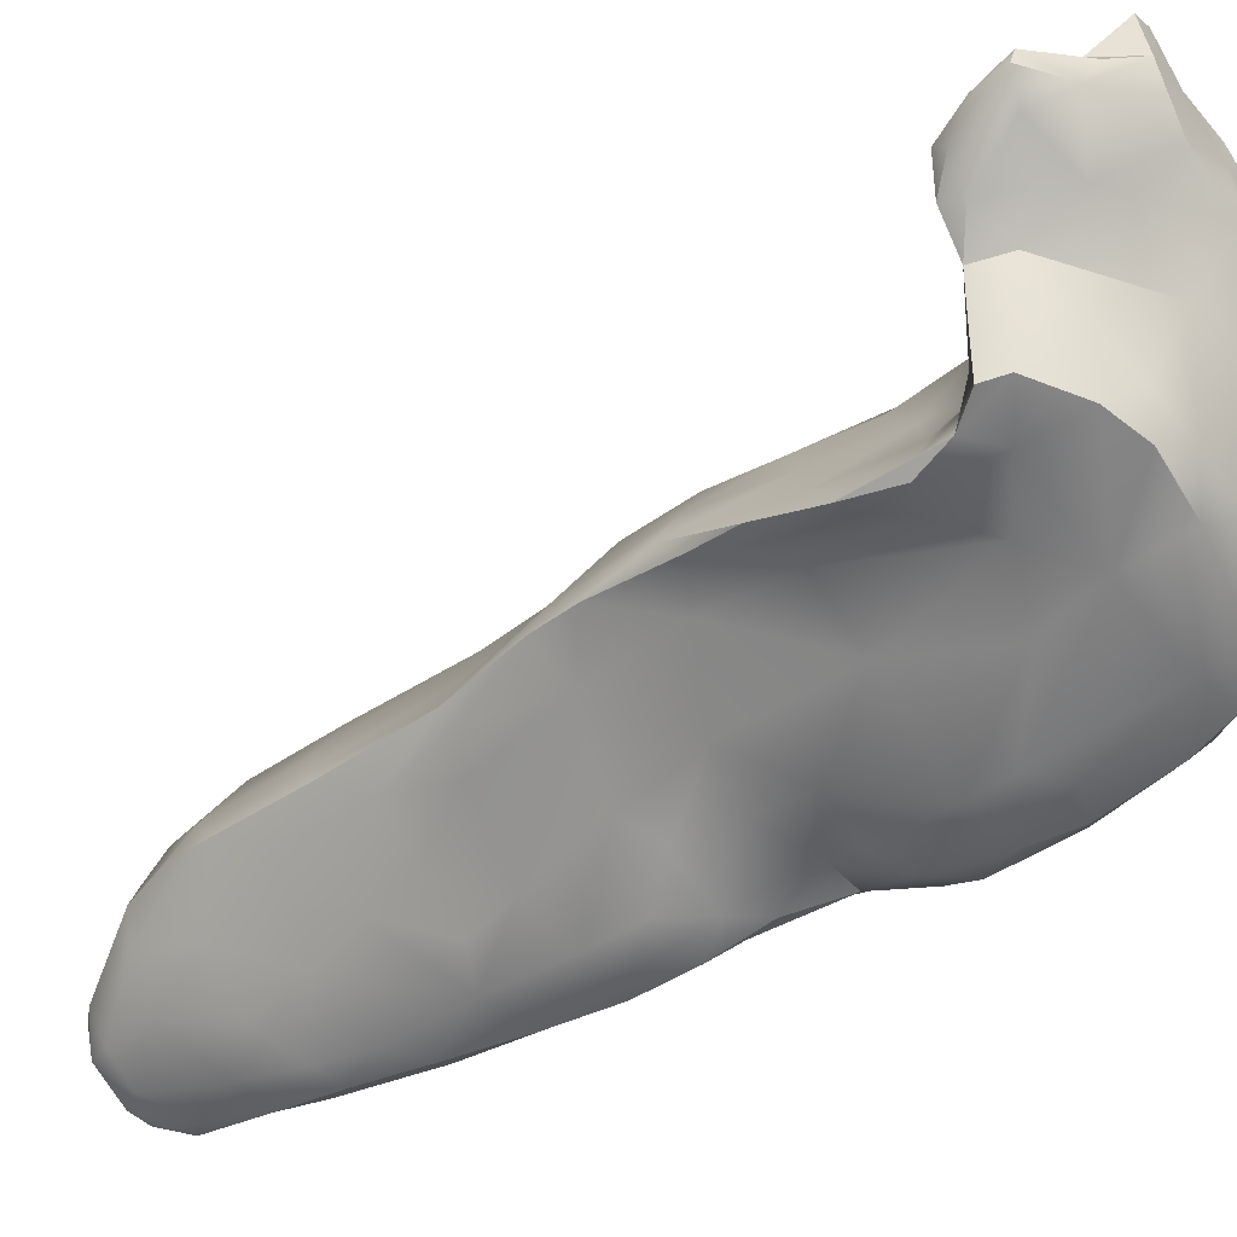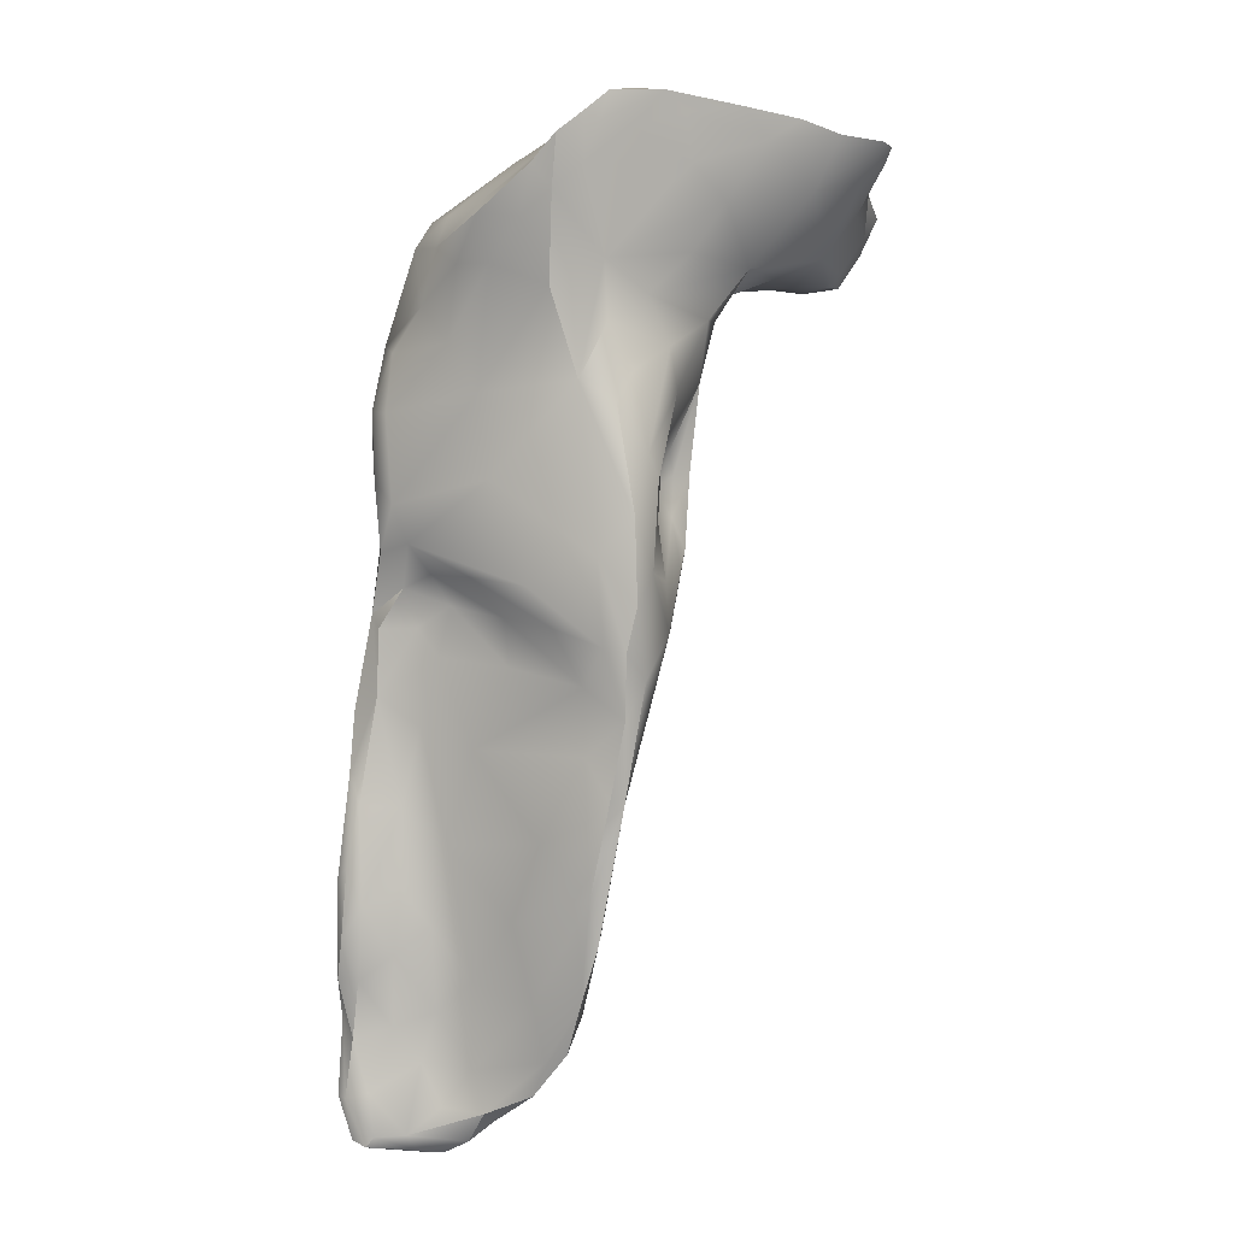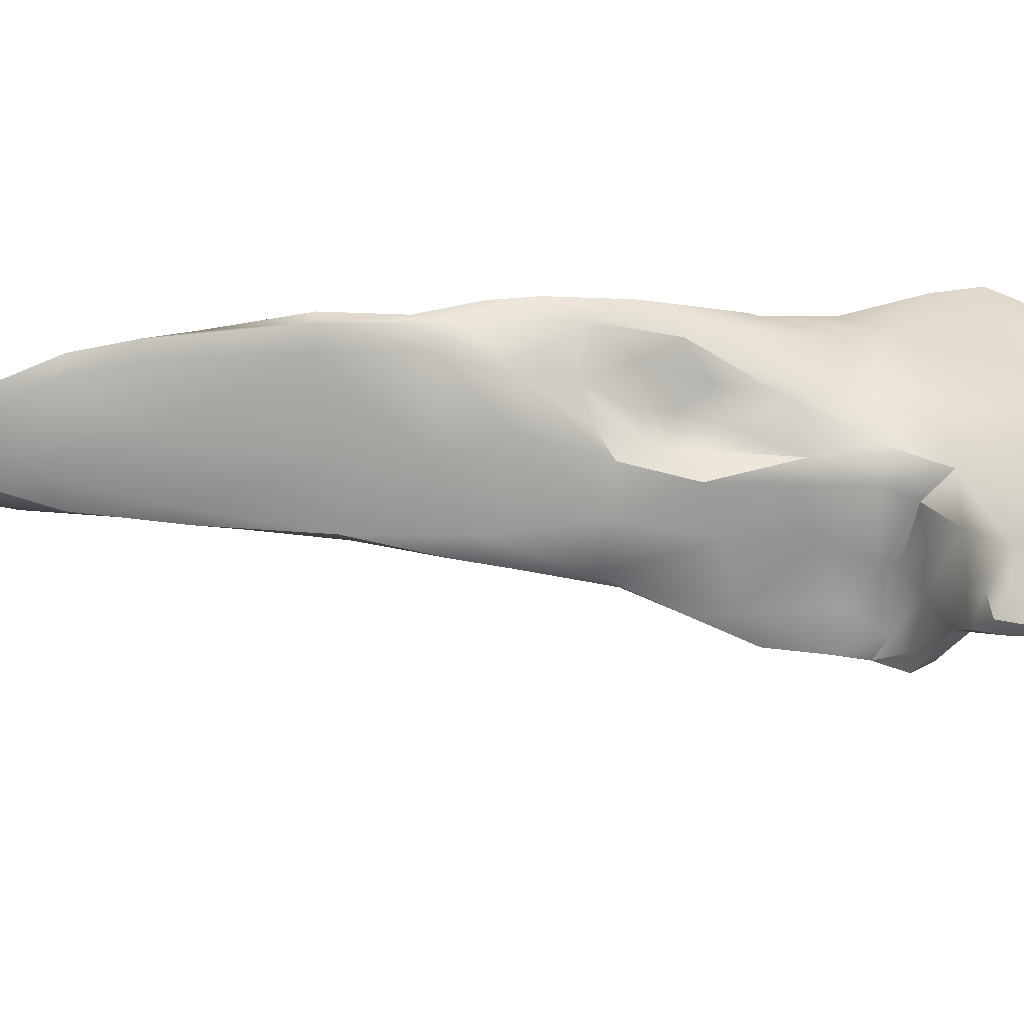
<metadata>
{"format":"obj","ext":"obj","renderer":"f3d","projection":"perspective","resolution":1024,"background":"white","views":[{"elev":-56.0,"azim":110.9,"up":"+Z"},{"elev":13.9,"azim":-31.9,"up":"+Y"},{"elev":39.3,"azim":70.3,"up":"+Z"}]}
</metadata>
<code>
v 8.651 -133.6 1537
v 10.25 -138.4 1539
v 11.66 -144.3 1543
v 9.566 -144.9 1543
v 8.503 -147 1542
v 8.371 -144.9 1542
v 9.159 -146.3 1543
v 10.94 -139.9 1545
v 9.648 -139.6 1542
v 11.78 -141.7 1546
v 11.44 -133.3 1545
v 12.46 -140.2 1546
v 11.88 -143 1545
v 7.455 -146.8 1542
v 12.91 -142.4 1543
v 13.08 -136.6 1547
v 7.496 -139.6 1538
v 13.52 -138.2 1541
v 14.01 -137.1 1544
v 13.8 -140.4 1542
v 14.95 -136.8 1542
v 16.34 -131.2 1540
v 17 -128.3 1543
v 16.85 -105.7 1543
v 15.94 -118 1546
v 15.74 -131.4 1543
v 15.46 -110.7 1543
v 16.68 -105 1541
v 14.67 -107 1543
v 15.09 -105.3 1542
v 15.6 -107.5 1537
v 16.63 -131.7 1541
v 14.92 -116 1545
v 15.09 -136.4 1541
v 14.55 -108.8 1535
v 11.24 -141.6 1540
v 16.82 -114.3 1535
v 14.78 -105.1 1543
v 9.384 -146.5 1542
v 13.84 -115.2 1544
v 11.98 -139.5 1547
v 12.36 -135.1 1547
v 14.91 -126.6 1547
v 14.81 -120.2 1547
v 10.86 -143.8 1545
v 10.92 -144.4 1542
v 13.96 -128 1547
v 13.75 -131.3 1548
v 10.17 -145.5 1543
v 13.33 -125.2 1547
v 7.199 -142.3 1539
v 13.57 -121.8 1546
v 13.29 -111.6 1543
v 13.57 -105.8 1543
v 13.32 -107.9 1543
v 12.59 -123.9 1537
v 11.86 -108.6 1540
v 11.24 -119.2 1542
v 13.33 -121.3 1536
v 11.32 -115.9 1541
v 12.61 -117.7 1534
v 12.24 -126.2 1537
v 11.43 -111.5 1535
v 13.3 -115.8 1534
v 9.06 -141 1539
v 10.62 -114.6 1534
v 11.21 -111 1539
v 10.87 -122.2 1536
v 10.79 -112.9 1537
v 10.51 -127.5 1536
v 9.217 -124.1 1536
v 9.191 -121.5 1536
v 8.635 -119.8 1537
v 8.748 -128.7 1536
v 9.147 -117 1537
v 18.45 -128.2 1540
v 18.14 -120.1 1543
v 9.491 -143.3 1543
v 10.42 -130.1 1541
v 9.085 -122 1539
v 9.851 -123.3 1539
v 9.197 -129.6 1539
v 8.017 -128.4 1538
v 9.913 -126.7 1540
v 9.214 -124 1538
v 7.535 -137.4 1538
v 8.562 -126.6 1536
v 7.076 -141.7 1540
v 8.692 -137.5 1541
v 9.516 -134.2 1541
v 7.23 -138.6 1540
v 6.987 -146 1542
v 12.56 -137 1547
v 12.99 -126.9 1546
v 9.228 -119.1 1535
v 9.078 -117.1 1536
v 11.52 -126.6 1543
v 7.537 -129.2 1537
v 6.694 -132.6 1539
v 6.861 -145.9 1540
v 5.775 -135.6 1538
v 18.28 -118.2 1543
v 6.305 -138.9 1538
v 17.44 -112.1 1543
v 5.428 -139.8 1539
v 5.66 -141.6 1539
v 5.624 -142.1 1540
v 5.76 -144.2 1541
v 5.141 -146.2 1540
v 5.874 -139.7 1540
v 5.027 -144.5 1540
v 11.53 -136.1 1539
v 5.909 -135.1 1539
v 11.27 -144.1 1544
v 5.463 -138 1539
v 14.63 -131.7 1540
v 17.5 -119.7 1543
v 18.37 -123.1 1544
v 18.22 -114.2 1544
v 10.47 -124.6 1540
v 17.39 -121 1544
v 18.48 -116 1544
v 19.44 -107.2 1543
v 17.59 -105.5 1540
v 13.09 -131.1 1548
v 18.42 -104.4 1543
v 19.71 -104.7 1541
v 7.788 -136 1540
v 7.914 -143.1 1541
v 18.65 -127.4 1541
v 19.39 -105.9 1539
v 24.08 -113 1539
v 19.69 -114 1535
v 19.22 -119.6 1543
v 19.22 -122.6 1543
v 19.2 -126.3 1540
v 18.94 -118.7 1543
v 20.1 -119.7 1542
v 20.29 -122.8 1539
v 18.72 -109.1 1535
v 19.59 -110.7 1543
v 20.36 -107.4 1538
v 21.77 -105 1543
v 21.09 -104.9 1542
v 21.43 -109.6 1535
v 23.43 -113.7 1536
v 20.8 -119.2 1540
v 20.65 -113.5 1543
v 22.7 -107.6 1539
v 22.3 -115.2 1537
v 21.64 -113.7 1542
v 23.59 -105.7 1541
v 22.69 -111.5 1543
v 22.67 -113.2 1539
v 23.26 -112.7 1541
v 21.66 -118.9 1538
v 24.68 -112.1 1542
v 23.31 -114.3 1535
v 19.89 -123 1541
v 22.87 -110.6 1535
v 22.33 -113 1535
v 24.48 -105.7 1542
v 26.27 -106.5 1541
v 25.94 -106.2 1544
v 26.6 -111.4 1542
v 25.2 -112.4 1537
v 26.1 -112.9 1539
v 24.36 -112.3 1536
v 24.48 -113.4 1535
v 27.94 -109.6 1543
v 27.45 -112.6 1541
v 27.94 -112 1542
v 27.97 -106.5 1545
v 29.22 -110.7 1542
v 28.44 -112.8 1541
v 28.5 -107.5 1544
v 11.18 -110.7 1536
v 28.96 -110.3 1540
v 16.41 -119 1546
v 28.8 -108.5 1541
v 22.05 -118.1 1536
v 21.4 -117.4 1536
v 21.27 -120.7 1538
v 30.1 -110.1 1541
v 30.19 -109.9 1541
v 17 -123.2 1545
v 16.79 -125.2 1546
v 15.35 -113 1544
v 15.43 -105.4 1543
v 14.65 -134.4 1540
v 7.722 -147.1 1541
v 13.38 -141.2 1543
v 11.14 -142.2 1546
v 10.73 -136.8 1544
v 8.319 -146.3 1541
v 9.233 -144.2 1540
v 11.82 -110.9 1541
v 11.47 -108.9 1540
v 10.88 -114.1 1539
v 11.08 -110.5 1538
v 10.63 -116.7 1534
v 11.26 -120.8 1535
v 9.954 -125.5 1536
v 9.732 -130.1 1537
v 8.671 -122.7 1537
v 9.452 -125.6 1539
v 11.68 -123.1 1544
v 8.217 -132.8 1539
v 20.58 -120.2 1537
v 8.626 -141.1 1541
v 12.78 -129.6 1546
v 11.51 -124.7 1542
v 12.24 -124.7 1545
v 7.013 -132 1537
v 6.382 -135.9 1538
v 6.705 -131.5 1538
v 5.872 -143.7 1539
v 6.225 -136.5 1540
v 6.02 -146.6 1540
v 5.439 -146.4 1541
v 5.739 -145.9 1541
v 5.003 -144.6 1539
v 5.585 -145.3 1539
v 12.35 -134 1539
v 11.45 -131.2 1538
v 16.83 -127.3 1539
v 18.39 -123.3 1538
v 17.87 -125.6 1544
v 17.48 -118.3 1544
v 15.06 -124 1537
v 16.97 -106.4 1538
v 19.48 -119.6 1537
v 25.17 -113.2 1537
v 22.43 -109.3 1536
v 24.5 -110.6 1538
v 24.31 -105.6 1544
v 26.4 -112.7 1541
v 27.42 -108.2 1544
v 20.61 -116.7 1542
v 24.38 -113.5 1536
v 22.89 -115.4 1536
v 20.37 -123.7 1540
v 20.37 -116 1543
v 16.93 -118.6 1536
v 13.6 -127.5 1537
v 10.33 -133.3 1538
v 16.63 -120.8 1545
v 15.97 -114.9 1545
v 17.64 -104.3 1542
v 15.98 -104.3 1543
v 14.6 -107.4 1538
v 17.63 -107.9 1536
v 13.84 -106.8 1541
v 14.14 -110.5 1535
v 18.21 -111.7 1535
v 15.53 -122.5 1547
v 15.43 -127.9 1547
v 14.23 -131.6 1547
v 14.48 -123.5 1547
v 14.01 -125.4 1547
v 12.88 -107 1542
v 11.97 -109.3 1537
v 22.95 -106.3 1544
v 26.61 -109.2 1540
v 22.62 -112.7 1542
v 22.2 -113.9 1539
v 21.4 -115.6 1540
v 22.35 -115.8 1535
v 25.15 -108.4 1544
v 27.52 -112.3 1539
v 27.15 -106.4 1543
v 25.96 -111.4 1539
v 28.15 -106.7 1543
v 27.47 -113.1 1540
v 28.65 -108.4 1543
v 28.75 -106.8 1544
v 28.81 -107.9 1542
v 28.66 -112.3 1540
v 29.51 -111.4 1541
v 20.8 -115.9 1536
v 12.47 -109 1542
v 12.19 -109.8 1535
v 12.21 -114.3 1534
v 10.22 -119.6 1535
v 10.09 -114.7 1535
v 8.793 -120.5 1538
v 18.66 -121.2 1543
v 21.05 -108.7 1543
v 12.42 -132 1547
v 20.45 -108.5 1536
v 19.33 -105.3 1543
v 10.49 -123.1 1541
v 8.283 -125.7 1538
v 8.373 -125.3 1537
v 9.968 -114.8 1536
v 9.623 -117.9 1535
v 11.66 -144.3 1543
v 9.566 -144.9 1543
v 9.566 -144.9 1543
v 8.503 -147 1542
v 9.159 -146.3 1543
v 9.159 -146.3 1543
v 11.78 -141.7 1546
v 12.91 -142.4 1543
v 13.8 -140.4 1542
v 16.63 -131.7 1541
v 15.09 -136.4 1541
v 14.78 -105.1 1543
v 13.84 -115.2 1544
v 11.98 -139.5 1547
v 14.81 -120.2 1547
v 10.86 -143.8 1545
v 10.86 -143.8 1545
v 13.96 -128 1547
v 13.75 -131.3 1548
v 10.17 -145.5 1543
v 13.29 -111.6 1543
v 13.57 -105.8 1543
v 13.57 -105.8 1543
v 13.32 -107.9 1543
v 11.43 -111.5 1535
v 10.62 -114.6 1534
v 9.217 -124.1 1536
v 9.191 -121.5 1536
v 9.191 -121.5 1536
v 18.45 -128.2 1540
v 8.017 -128.4 1538
v 9.214 -124 1538
v 8.562 -126.6 1536
v 12.56 -137 1547
v 7.537 -129.2 1537
v 7.537 -129.2 1537
v 7.537 -129.2 1537
v 5.775 -135.6 1538
v 6.305 -138.9 1538
v 5.428 -139.8 1539
v 5.428 -139.8 1539
v 5.428 -139.8 1539
v 5.66 -141.6 1539
v 5.66 -141.6 1539
v 5.624 -142.1 1540
v 5.624 -142.1 1540
v 5.141 -146.2 1540
v 5.141 -146.2 1540
v 5.463 -138 1539
v 13.09 -131.1 1548
v 18.42 -104.4 1543
v 19.22 -122.6 1543
v 19.2 -126.3 1540
v 20.1 -119.7 1542
v 20.29 -122.8 1539
v 21.77 -105 1543
v 21.43 -109.6 1535
v 22.69 -111.5 1543
v 23.31 -114.3 1535
v 23.31 -114.3 1535
v 23.31 -114.3 1535
v 23.31 -114.3 1535
v 22.87 -110.6 1535
v 26.27 -106.5 1541
v 25.94 -106.2 1544
v 26.1 -112.9 1539
v 26.1 -112.9 1539
v 26.1 -112.9 1539
v 24.36 -112.3 1536
v 24.48 -113.4 1535
v 24.48 -113.4 1535
v 27.97 -106.5 1545
v 29.22 -110.7 1542
v 28.44 -112.8 1541
v 28.44 -112.8 1541
v 28.5 -107.5 1544
v 16.41 -119 1546
v 22.05 -118.1 1536
v 22.05 -118.1 1536
v 21.27 -120.7 1538
v 21.27 -120.7 1538
v 30.1 -110.1 1541
v 30.19 -109.9 1541
v 30.19 -109.9 1541
v 7.722 -147.1 1541
v 11.47 -108.9 1540
v 8.671 -122.7 1537
v 7.013 -132 1537
v 6.382 -135.9 1538
v 6.705 -131.5 1538
v 6.02 -146.6 1540
v 5.439 -146.4 1541
v 5.439 -146.4 1541
v 5.003 -144.6 1539
v 16.97 -106.4 1538
v 25.17 -113.2 1537
v 24.31 -105.6 1544
v 22.89 -115.4 1536
v 20.37 -116 1543
v 15.98 -104.3 1543
v 15.98 -104.3 1543
v 14.48 -123.5 1547
v 14.01 -125.4 1547
v 12.88 -107 1542
v 22.62 -112.7 1542
v 22.62 -112.7 1542
v 22.35 -115.8 1535
v 25.96 -111.4 1539
v 28.15 -106.7 1543
v 28.15 -106.7 1543
v 28.15 -106.7 1543
v 27.47 -113.1 1540
v 27.47 -113.1 1540
v 28.65 -108.4 1543
v 28.65 -108.4 1543
v 28.75 -106.8 1544
v 28.75 -106.8 1544
v 28.75 -106.8 1544
v 28.81 -107.9 1542
v 28.81 -107.9 1542
v 29.51 -111.4 1541
v 12.19 -109.8 1535
v 8.283 -125.7 1538
v 8.373 -125.3 1537
v 8.373 -125.3 1537
v 8.373 -125.3 1537
g grp1
f 92 14 7
f 92 4 6
f 92 7 298
f 3 39 46
f 299 49 45
f 193 10 41
f 193 41 8
f 8 41 42
f 303 13 12
f 13 192 12
f 13 297 192
f 15 192 297
f 20 36 18
f 30 250 28
f 251 124 31
f 253 30 28
f 189 396 38
f 256 247 179
f 257 187 43
f 44 256 25
f 40 311 33
f 259 311 52
f 260 43 398
f 257 48 258
f 55 27 29
f 35 251 31
f 54 30 261
f 54 308 30
f 55 29 318
f 53 27 55
f 317 320 281
f 57 261 253
f 202 59 68
f 282 35 254
f 66 63 283
f 197 281 198
f 200 177 69
f 321 285 177
f 284 68 72
f 74 87 203
f 87 71 203
f 205 80 286
f 73 205 286
f 58 286 80
f 80 205 85
f 85 81 80
f 80 207 58
f 294 383 72
f 328 420 293
f 329 421 323
f 100 195 191
f 91 89 128
f 83 84 206
f 210 89 91
f 5 316 301
f 5 39 316
f 39 195 46
f 302 49 299
f 310 12 93
f 42 125 289
f 47 50 94
f 207 50 52
f 50 399 52
f 317 281 197
f 60 317 197
f 322 285 321
f 201 285 322
f 284 201 61
f 284 61 202
f 95 96 296
f 296 96 285
f 75 60 199
f 96 75 295
f 95 73 96
f 73 75 96
f 212 94 213
f 94 212 97
f 120 97 212
f 292 81 212
f 289 125 211
f 79 11 211
f 79 97 84
f 82 79 84
f 90 79 82
f 89 210 9
f 89 90 208
f 78 210 129
f 6 78 129
f 90 11 79
f 194 90 9
f 194 11 90
f 78 8 9
f 78 9 210
f 89 9 90
f 206 120 85
f 206 84 120
f 81 85 120
f 292 213 207
f 120 212 81
f 120 84 97
f 94 97 79
f 79 211 94
f 212 213 292
f 207 52 58
f 296 201 284
f 95 296 284
f 285 96 295
f 295 75 199
f 296 285 201
f 72 95 284
f 285 295 69
f 295 199 69
f 69 67 200
f 69 199 67
f 213 50 207
f 213 94 50
f 211 47 94
f 125 47 211
f 346 315 314
f 398 43 256
f 43 187 256
f 48 257 43
f 19 26 258
f 26 23 258
f 23 257 258
f 19 258 16
f 330 315 42
f 93 16 48
f 258 48 16
f 42 315 346
f 41 330 42
f 42 289 11
f 289 211 11
f 8 194 9
f 39 297 316
f 4 78 6
f 128 89 208
f 83 208 82
f 208 90 82
f 82 84 83
f 98 421 329
f 331 87 74
f 214 74 1
f 420 332 327
f 99 327 216
f 99 208 83
f 100 51 196
f 215 86 103
f 218 113 115
f 110 218 115
f 106 107 105
f 336 110 115
f 337 345 101
f 385 338 334
f 339 103 51
f 108 129 88
f 113 218 99
f 216 113 99
f 384 334 386
f 221 14 92
f 51 103 17
f 103 86 17
f 110 88 91
f 91 128 218
f 110 91 218
f 88 110 341
f 340 338 335
f 111 221 108
f 220 221 111
f 111 106 222
f 109 220 111
f 390 339 217
f 390 217 223
f 390 223 343
f 109 111 222
f 111 108 341
f 111 107 106
f 223 219 343
f 388 344 387
f 221 92 108
f 108 88 341
f 389 14 221
f 388 381 14
f 387 381 388
f 223 100 219
f 223 217 100
f 217 51 100
f 217 339 51
f 338 385 335
f 336 342 110
f 101 345 113
f 216 101 113
f 334 384 385
f 384 386 333
f 216 327 332
f 17 86 2
f 17 2 65
f 86 215 1
f 100 196 195
f 219 100 191
f 92 6 129
f 108 92 129
f 218 128 208
f 218 208 99
f 215 214 1
f 214 331 74
f 327 293 420
f 206 419 83
f 88 210 91
f 129 210 88
f 381 300 14
f 85 205 422
f 206 85 419
f 207 80 292
f 292 80 81
f 383 73 72
f 286 58 60
f 75 286 60
f 73 286 75
f 72 73 95
f 323 421 324
f 1 74 204
f 1 225 246
f 2 1 112
f 204 74 70
f 112 246 224
f 112 1 246
f 225 204 245
f 204 70 245
f 56 203 68
f 245 70 62
f 312 316 114
f 112 18 2
f 316 297 114
f 313 10 193
f 312 13 303
f 312 114 13
f 36 2 18
f 21 192 305
f 192 21 19
f 305 34 21
f 18 190 307
f 112 190 18
f 186 187 118
f 373 122 25
f 248 119 188
f 227 230 244
f 186 287 121
f 287 77 121
f 231 124 131
f 102 137 243
f 137 134 395
f 138 135 159
f 232 209 139
f 136 227 139
f 228 130 159
f 349 242 76
f 76 242 130
f 242 159 130
f 351 242 349
f 252 290 140
f 124 127 131
f 244 37 133
f 143 144 126
f 138 239 243
f 127 144 152
f 131 127 152
f 156 267 147
f 156 150 267
f 150 266 267
f 265 151 266
f 151 265 153
f 154 155 401
f 154 265 266
f 268 158 241
f 144 143 162
f 146 132 154
f 266 146 154
f 155 157 401
f 263 236 352
f 152 163 264
f 393 164 162
f 162 164 271
f 233 166 167
f 354 157 165
f 240 392 362
f 233 168 166
f 169 168 233
f 157 132 237
f 354 402 157
f 155 132 157
f 240 366 392
f 355 365 367
f 168 235 166
f 160 235 168
f 161 365 355
f 366 240 356
f 132 240 362
f 269 354 165
f 165 237 171
f 264 163 180
f 272 264 270
f 360 271 273
f 171 237 274
f 172 175 174
f 369 277 275
f 271 173 276
f 271 276 273
f 278 279 370
f 175 417 174
f 174 185 415
f 278 270 184
f 178 180 184
f 174 417 185
f 184 379 279
f 270 178 184
f 180 380 378
f 180 416 380
f 278 184 279
f 264 180 178
f 277 405 275
f 406 412 410
f 411 413 176
f 170 411 176
f 238 372 368
f 238 368 269
f 163 407 180
f 180 407 416
f 372 414 368
f 174 411 170
f 270 278 408
f 409 278 370
f 274 371 171
f 171 175 172
f 172 174 170
f 238 170 372
f 269 368 361
f 270 264 178
f 171 172 165
f 165 172 170
f 271 164 173
f 270 363 272
f 364 270 408
f 162 271 360
f 166 404 167
f 362 274 237
f 165 170 238
f 269 165 238
f 157 237 165
f 362 237 132
f 404 166 235
f 152 162 360
f 235 149 404
f 264 272 149
f 263 361 236
f 269 361 263
f 149 152 264
f 149 235 234
f 162 143 393
f 146 240 132
f 146 357 240
f 359 365 161
f 235 160 234
f 288 269 263
f 146 150 394
f 146 394 358
f 150 146 266
f 154 132 155
f 131 152 149
f 255 145 359
f 255 359 161
f 182 403 181
f 142 149 290
f 280 161 403
f 182 280 403
f 133 255 161
f 290 234 353
f 209 182 181
f 139 209 183
f 376 156 242
f 242 156 147
f 209 280 182
f 376 374 156
f 183 209 181
f 234 160 353
f 234 290 149
f 354 269 288
f 123 288 263
f 144 162 152
f 403 161 355
f 375 268 241
f 374 394 156
f 156 394 150
f 267 266 151
f 243 151 148
f 354 288 141
f 148 151 153
f 243 239 151
f 147 267 239
f 159 147 138
f 267 151 239
f 138 147 239
f 159 242 147
f 350 395 134
f 119 148 104
f 229 102 122
f 187 228 135
f 134 137 77
f 77 137 102
f 28 249 127
f 27 288 123
f 122 148 119
f 122 243 148
f 148 354 104
f 104 354 141
f 123 263 291
f 291 263 352
f 291 352 347
f 290 353 140
f 133 161 280
f 232 133 280
f 255 140 145
f 24 291 347
f 249 126 127
f 28 127 124
f 37 255 133
f 252 142 290
f 131 142 252
f 126 144 127
f 131 149 142
f 244 133 232
f 209 232 280
f 351 377 242
f 102 243 122
f 77 287 134
f 287 350 134
f 159 135 228
f 348 287 118
f 287 348 350
f 23 130 228
f 226 227 136
f 227 232 139
f 244 232 227
f 254 140 255
f 141 288 27
f 25 122 119
f 121 117 247
f 117 229 247
f 229 117 102
f 117 77 102
f 121 77 117
f 186 118 287
f 187 135 118
f 32 130 23
f 32 76 130
f 226 136 326
f 22 226 326
f 22 326 306
f 22 116 226
f 224 225 116
f 224 116 190
f 112 224 190
f 245 226 225
f 62 230 245
f 56 59 230
f 61 244 59
f 61 64 37
f 64 255 37
f 59 244 230
f 61 37 244
f 31 231 252
f 231 131 252
f 189 347 396
f 189 24 347
f 24 123 291
f 29 123 24
f 104 141 27
f 188 119 104
f 186 121 247
f 179 229 122
f 247 229 179
f 32 23 26
f 21 26 19
f 34 32 21
f 190 306 307
f 190 22 306
f 116 22 190
f 116 225 226
f 245 230 226
f 230 227 226
f 46 36 20
f 246 225 224
f 1 204 225
f 74 203 70
f 70 203 62
f 68 284 202
f 71 325 68
f 71 68 203
f 62 203 56
f 202 61 59
f 201 66 283
f 285 69 177
f 177 418 321
f 177 262 418
f 177 200 262
f 200 57 262
f 67 197 198
f 57 200 382
f 200 67 198
f 199 60 197
f 199 197 67
f 262 57 253
f 261 57 382
f 400 198 281
f 281 320 400
f 262 253 251
f 418 262 251
f 63 282 254
f 63 254 283
f 201 283 64
f 61 201 64
f 62 56 230
f 56 68 59
f 64 283 254
f 418 251 35
f 320 319 400
f 60 40 317
f 60 58 40
f 58 52 40
f 261 30 253
f 64 254 255
f 29 38 318
f 53 309 27
f 33 188 40
f 399 259 52
f 399 50 47
f 315 43 314
f 314 43 260
f 52 311 40
f 309 188 27
f 29 189 38
f 33 248 188
f 44 25 33
f 398 256 44
f 256 186 247
f 256 373 25
f 33 25 248
f 188 104 27
f 29 24 189
f 308 250 30
f 251 253 28
f 31 252 35
f 254 35 140
f 252 140 35
f 31 124 391
f 251 28 124
f 28 250 249
f 249 397 126
f 29 27 123
f 25 119 248
f 187 186 256
f 228 187 257
f 228 257 23
f 32 26 21
f 15 305 192
f 20 18 307
f 304 46 20
f 12 16 93
f 19 16 12
f 12 192 19
f 3 46 304
f 114 297 13
f 303 12 310
f 194 42 11
f 8 42 194
f 193 8 78
f 4 193 78
f 4 313 193
f 46 196 36
f 195 196 46
f 191 39 5
f 14 300 7
f 195 39 191
f 51 65 196
f 51 17 65
f 196 65 36
f 65 2 36
f 2 86 1

</code>
